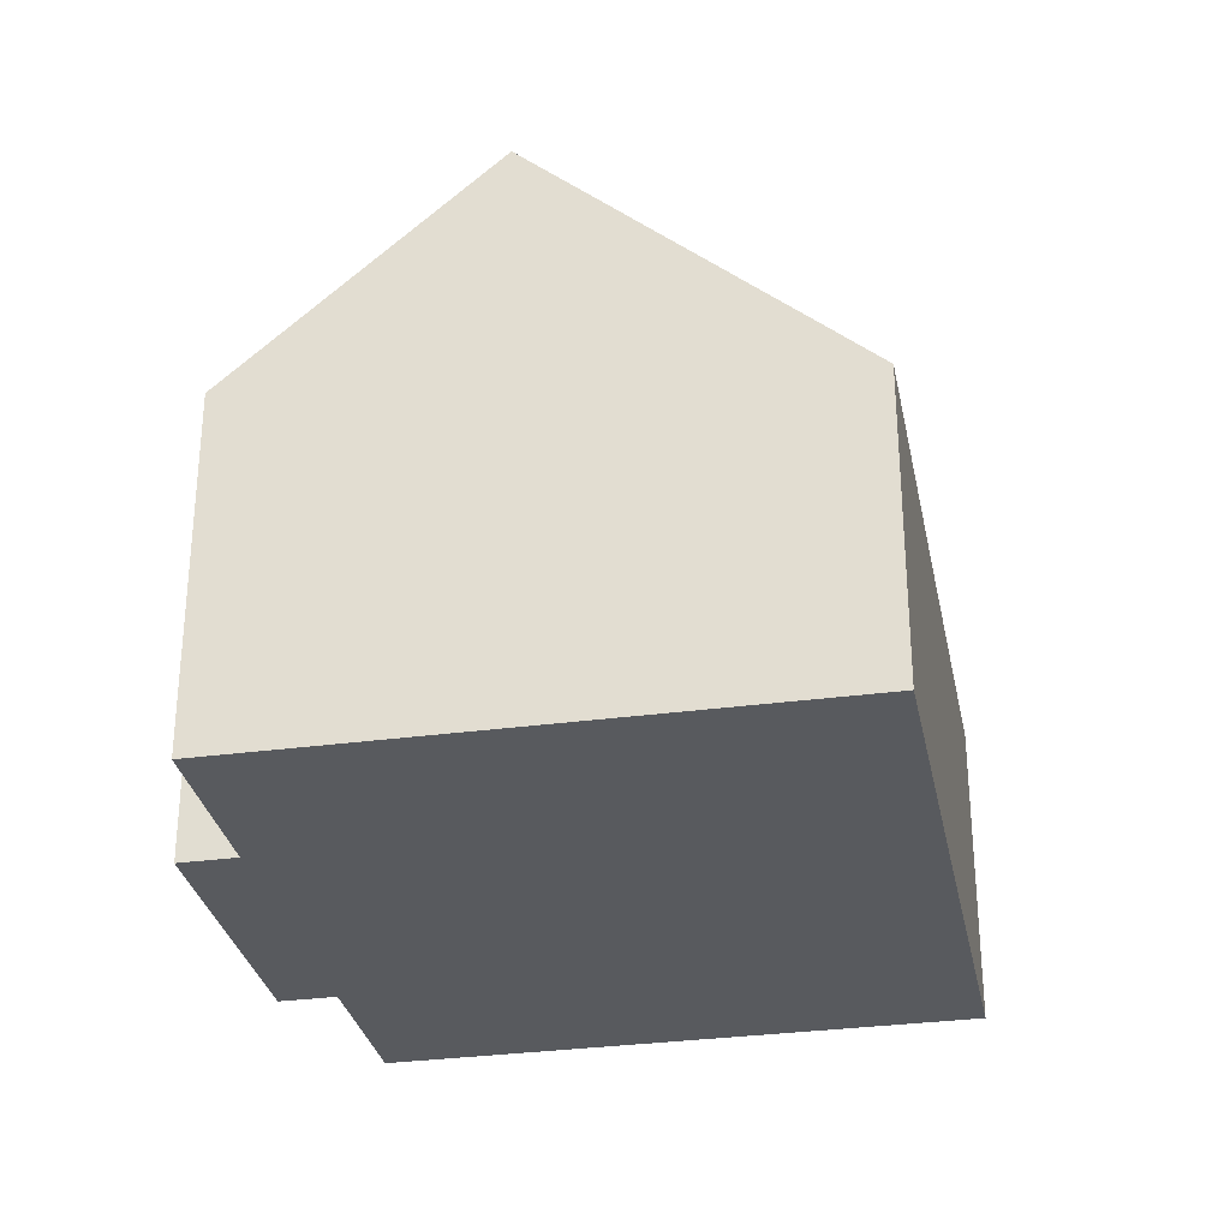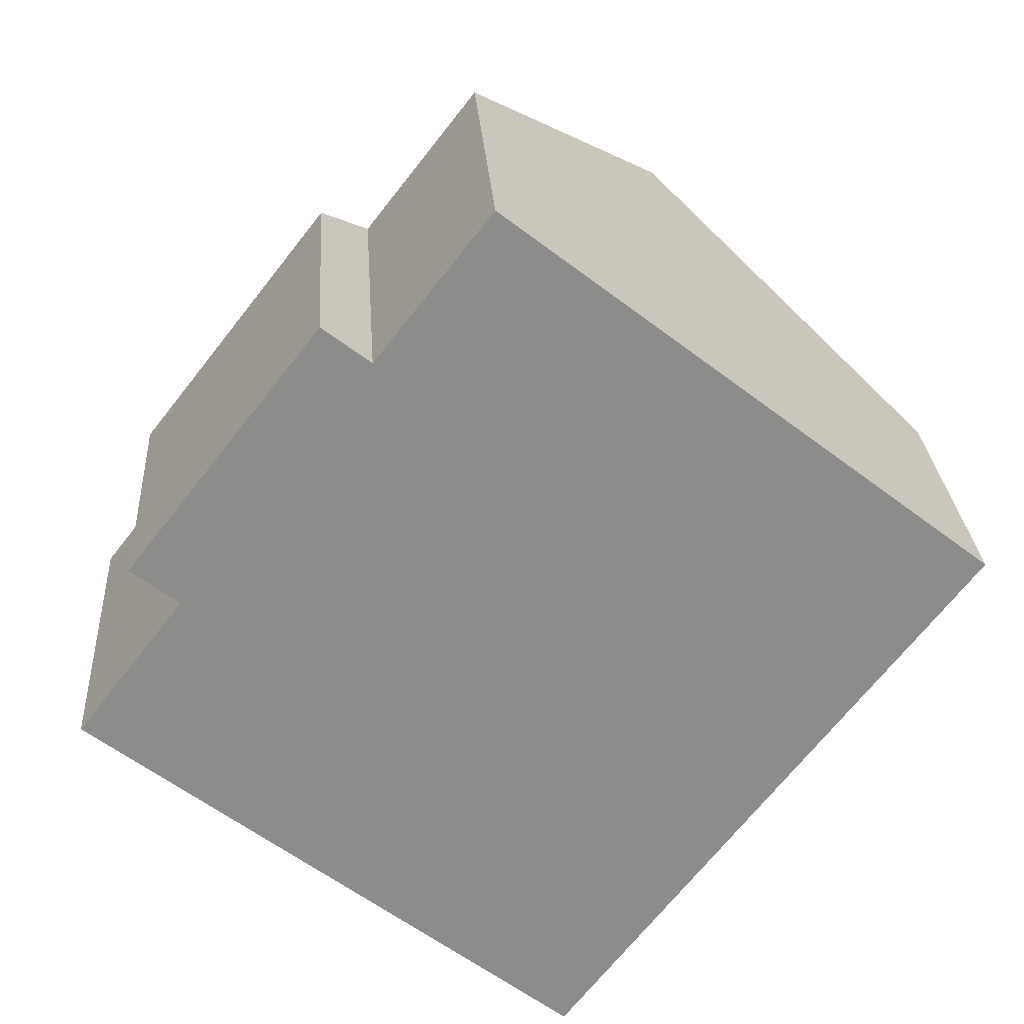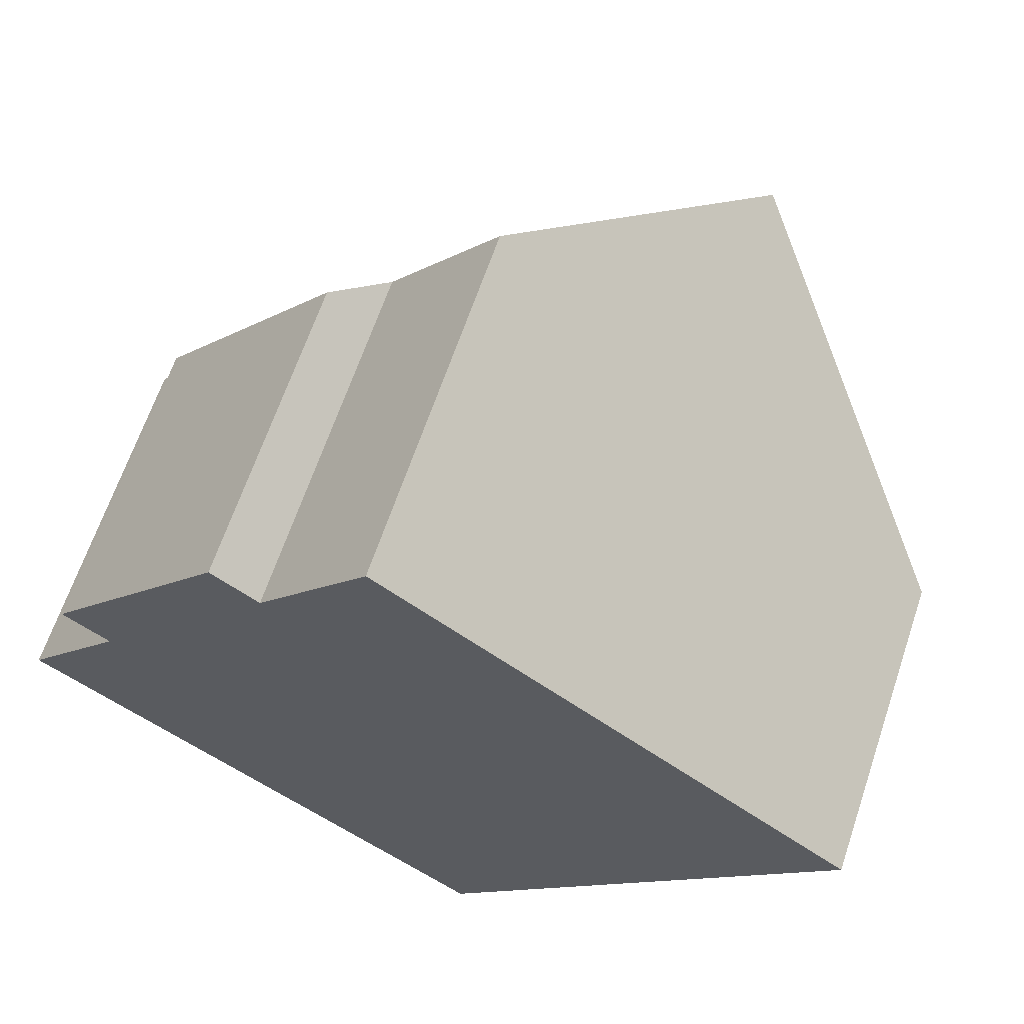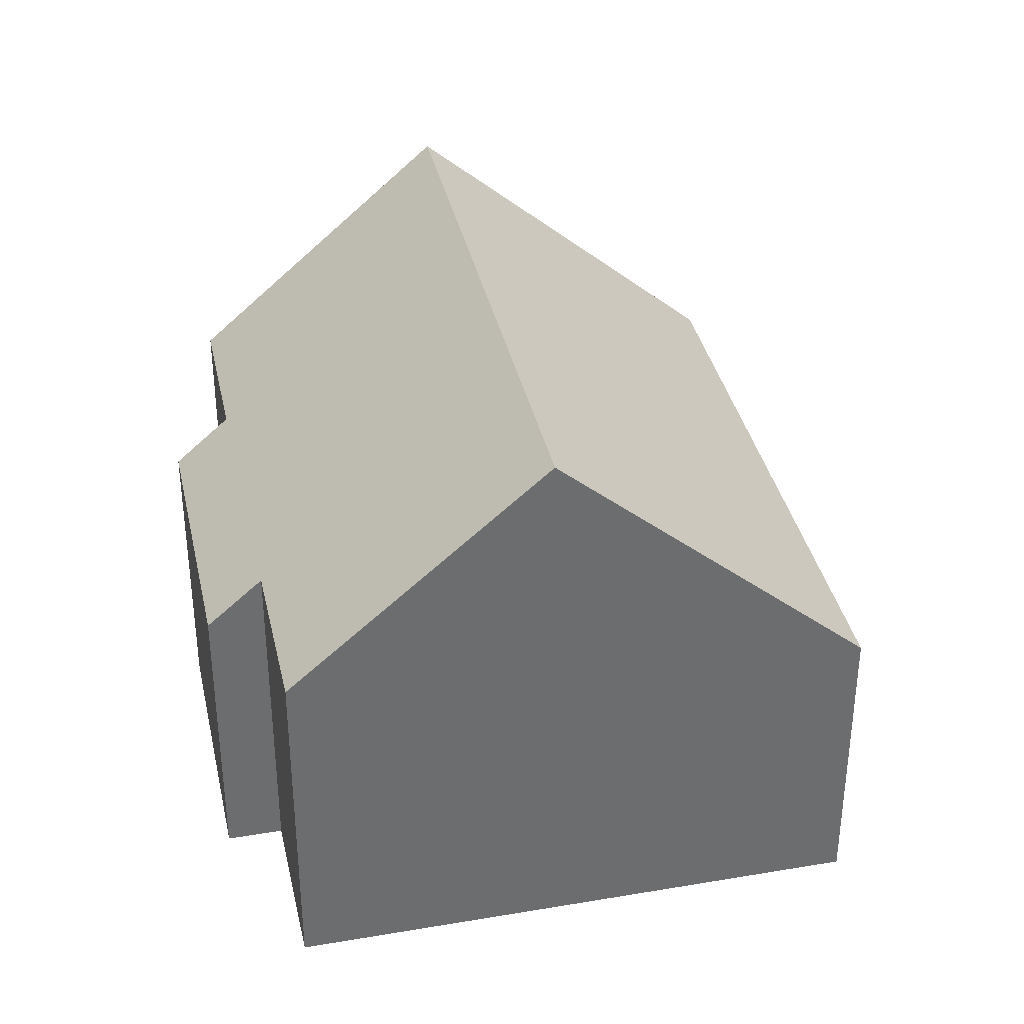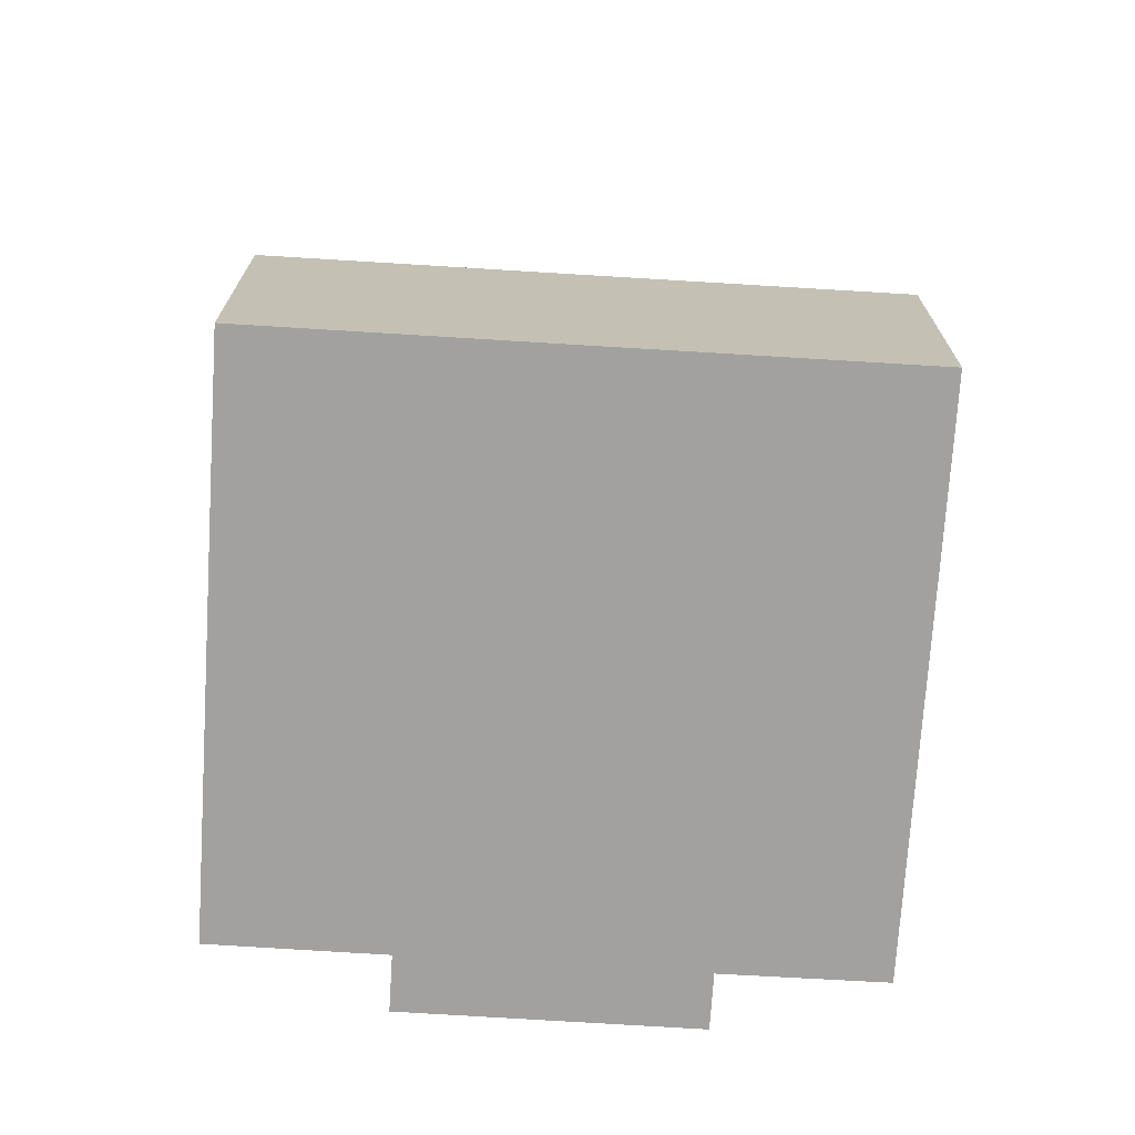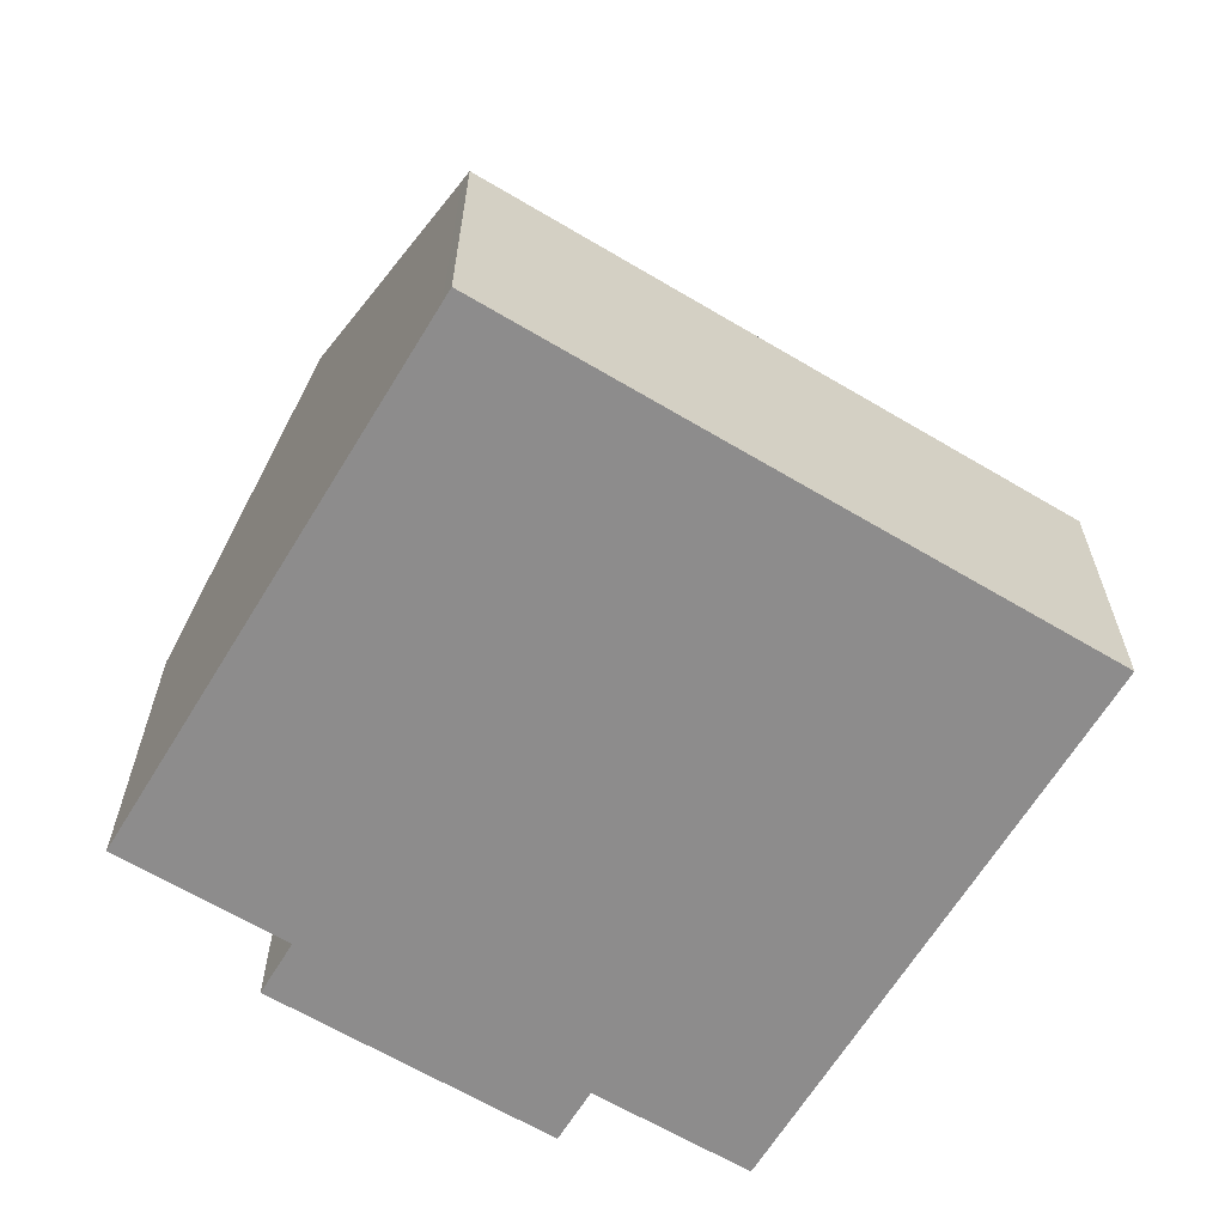
<metadata>
{"format":"obj","ext":"obj","renderer":"f3d","projection":"perspective","resolution":1024,"background":"white","views":[{"elev":-31.0,"azim":49.0,"up":"+Y"},{"elev":26.2,"azim":-3.7,"up":"+Z"},{"elev":64.9,"azim":18.6,"up":"+Z"},{"elev":36.6,"azim":25.6,"up":"+Y"},{"elev":-72.2,"azim":124.3,"up":"+Y"},{"elev":-64.3,"azim":96.8,"up":"+Y"}]}
</metadata>
<code>
v  10.07 9.665 5.78
v  4.769 5.903 6.147
v  6.603 5.911 8.495
v  3.482 9.665 -2.713
v  1.696 5.893 2.205
v  0.936 5.07 2.801
v  0 5.903 3.615e-16
v  4.004 5.076 6.743
v  14.12 5.285 2.612
v  14.31 5.072 2.458
v  11.01 5.074 -1.801
v  7.734 5.071 -6.026
v  0 0 0
v  1.696 -1.35e-16 2.205
v  4.004 -4.129e-16 6.743
v  0.936 -1.715e-16 2.801
v  6.603 -5.202e-16 8.495
v  4.769 -3.764e-16 6.147
v  3.482 1.661e-16 -2.713
v  7.734 3.69e-16 -6.026
v  10.07 -3.539e-16 5.78
v  14.12 -1.599e-16 2.612
v  14.31 -1.505e-16 2.458
v  11.01 1.103e-16 -1.801
g defaultobject
f 1 2 3
f 2 1 4
f 2 4 5
f 2 5 6
f 5 4 7
f 6 8 2
f 9 4 1
f 4 9 10
f 4 10 11
f 4 11 12
f 13 5 7
f 5 13 14
f 6 15 8
f 15 6 16
f 2 17 3
f 17 2 18
f 14 6 5
f 6 14 16
f 12 7 4
f 7 12 13
f 13 12 19
f 19 12 20
f 8 18 2
f 18 8 15
f 17 1 3
f 1 17 9
f 9 17 21
f 9 21 22
f 9 22 10
f 10 22 23
f 23 11 10
f 11 23 24
f 11 24 12
f 12 24 20
f 16 18 15
f 18 16 24
f 24 16 14
f 24 14 20
f 20 14 19
f 19 14 13
f 18 21 17
f 21 18 22
f 22 18 23
f 23 18 24

</code>
